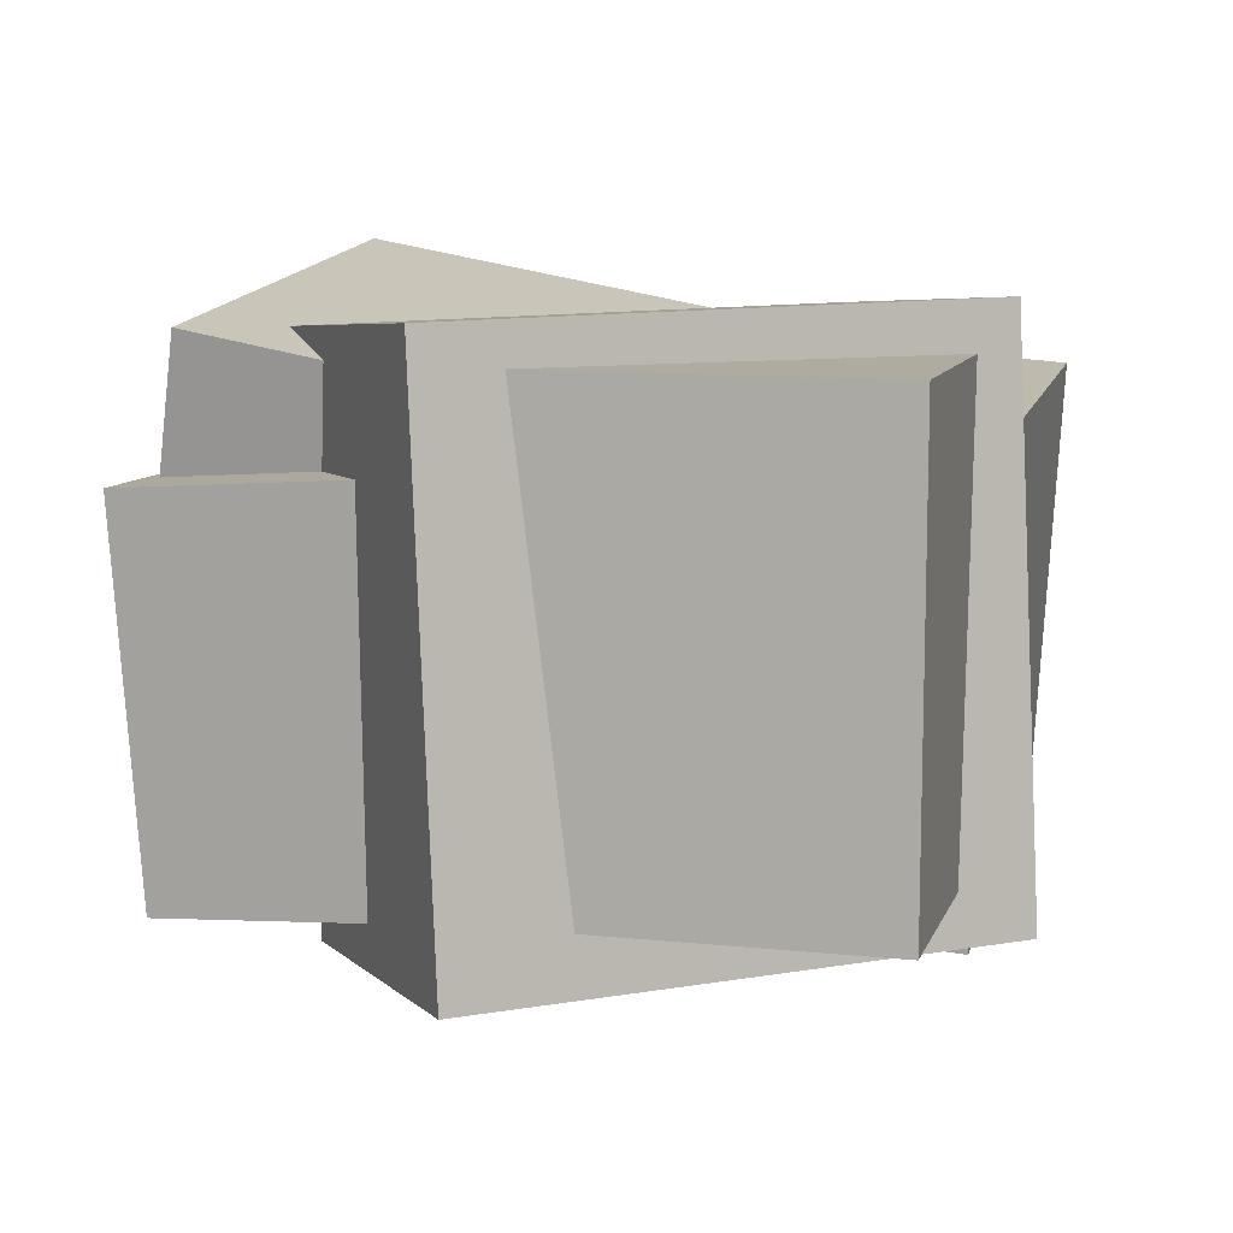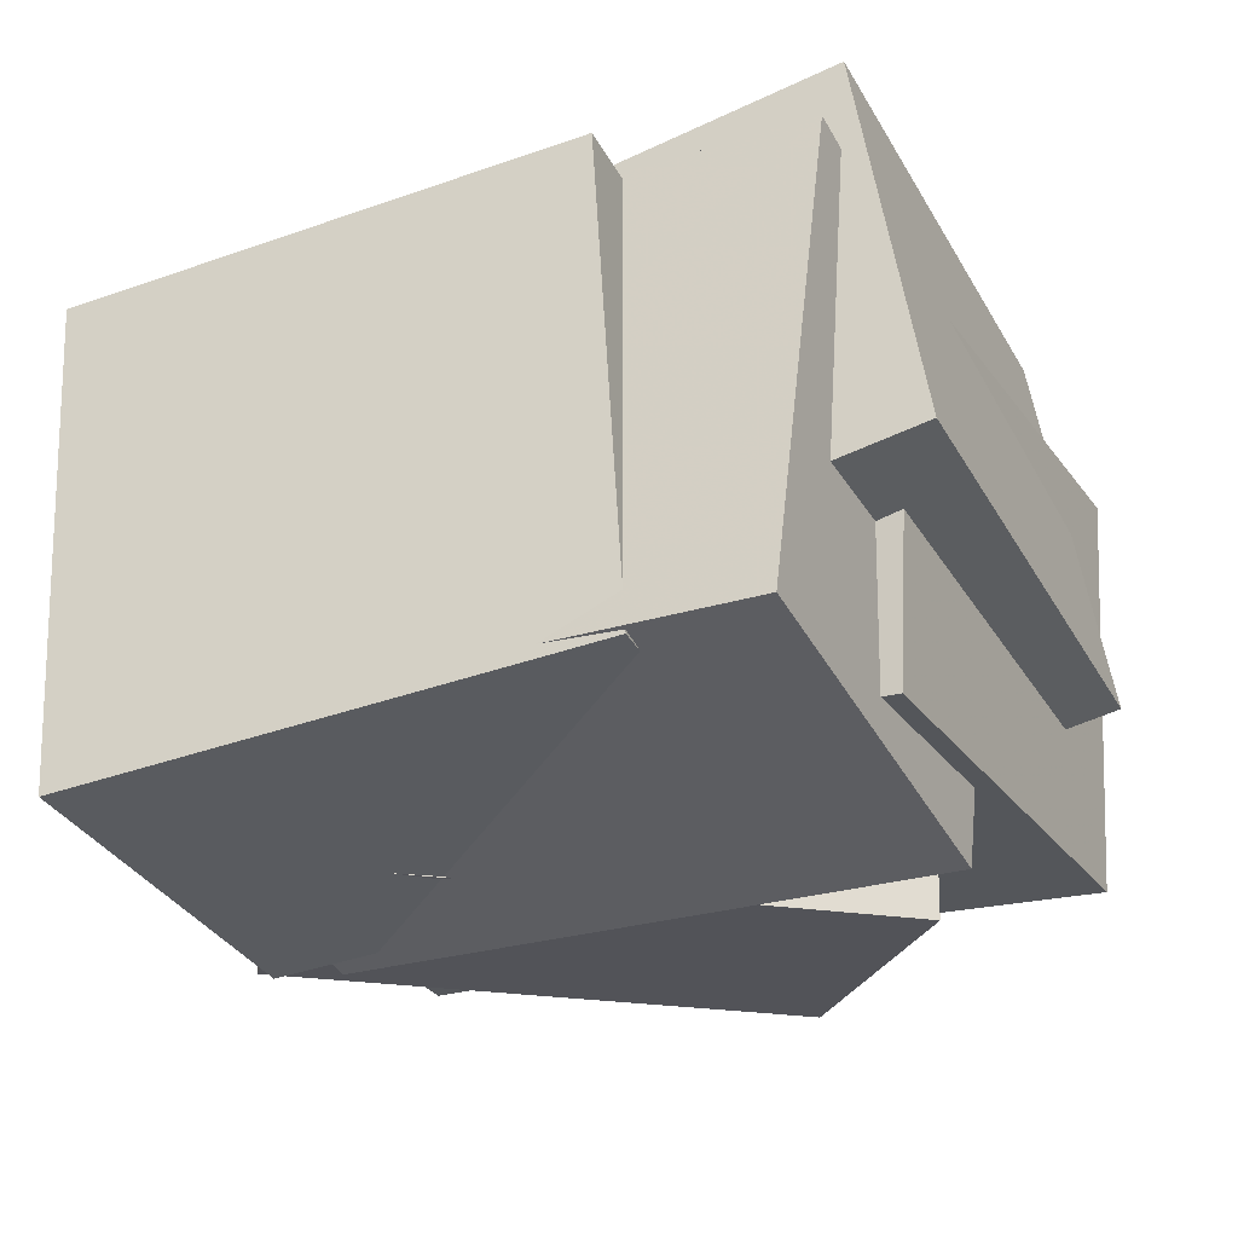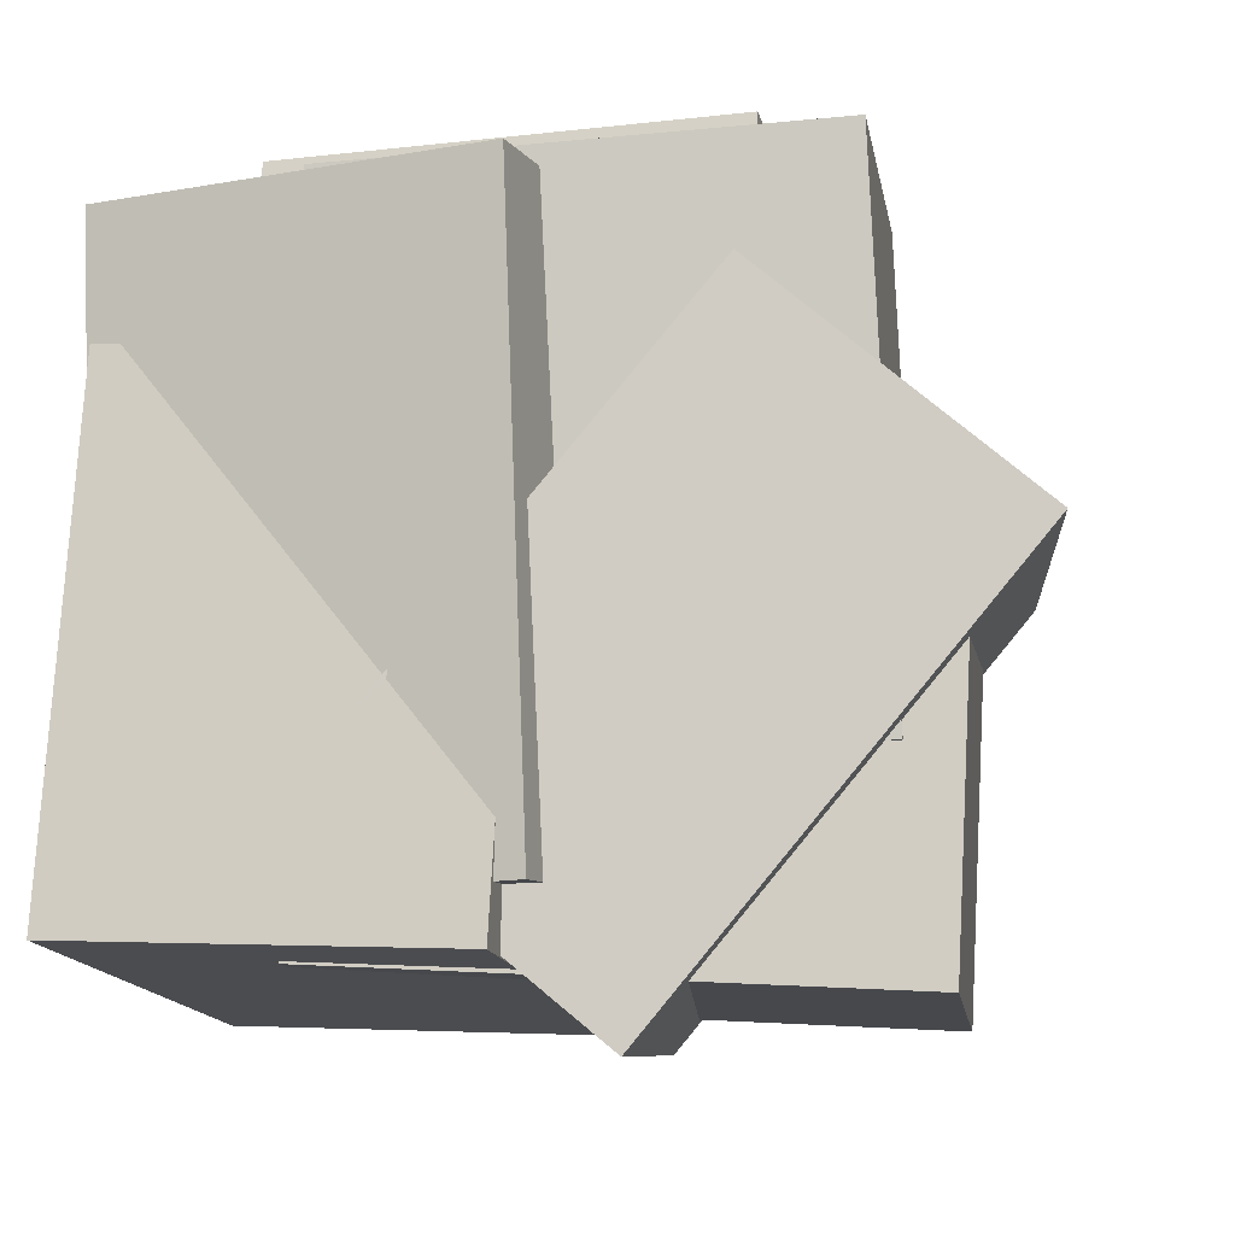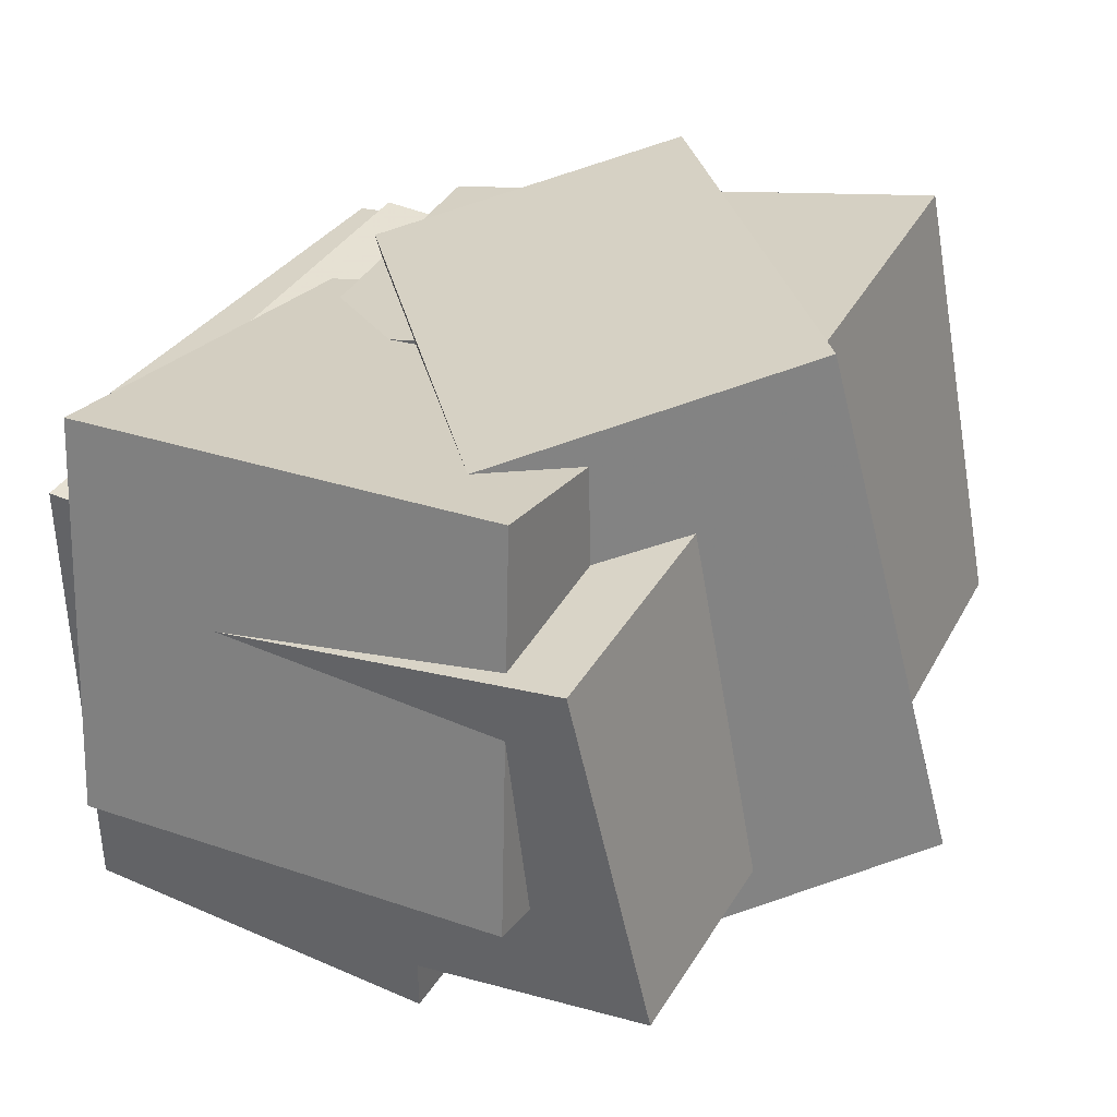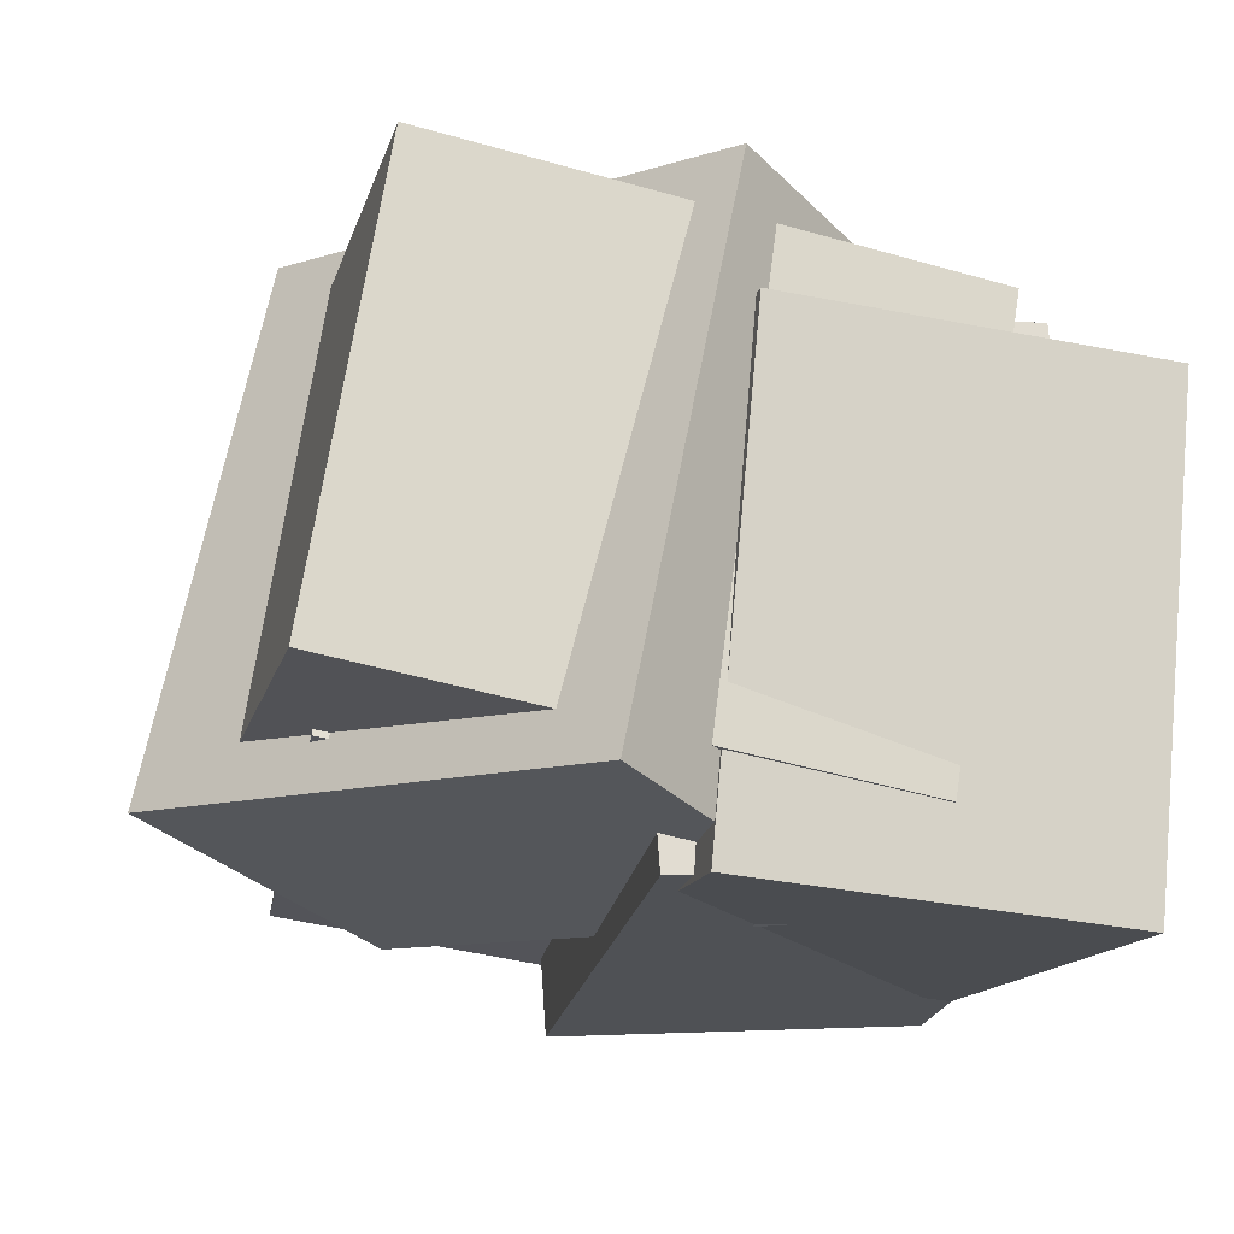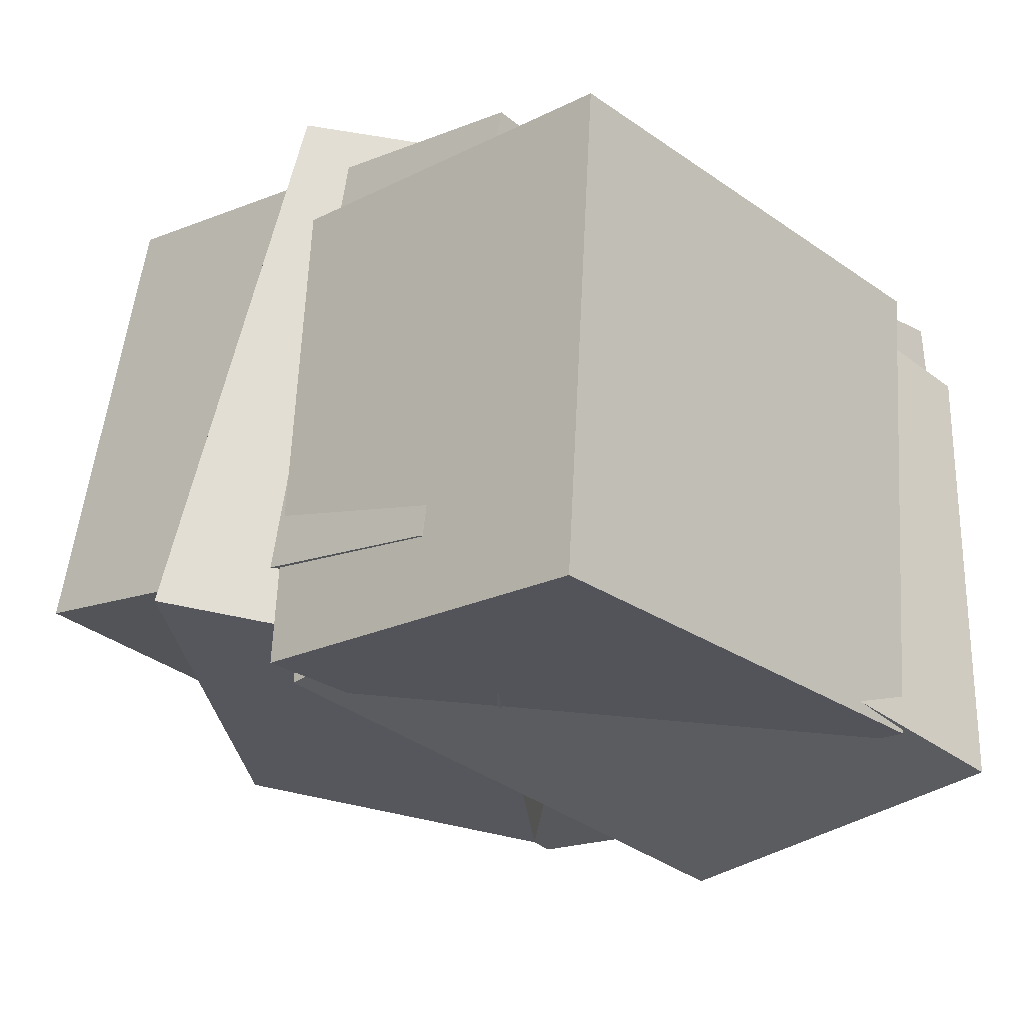
<metadata>
{"format":"obj","ext":"obj","renderer":"f3d","projection":"perspective","resolution":1024,"background":"white","views":[{"elev":20.0,"azim":-71.2,"up":"+Z"},{"elev":-36.7,"azim":116.4,"up":"+Z"},{"elev":-14.8,"azim":-162.4,"up":"+Y"},{"elev":32.4,"azim":-151.3,"up":"+Z"},{"elev":-15.2,"azim":-10.6,"up":"+Z"},{"elev":-28.2,"azim":45.2,"up":"+Z"}]}
</metadata>
<code>
v -0.5195 -0.5512 -0.2962
v -0.4099 -0.5153 0.3445
v -0.5541 -0.05494 -0.3182
v -0.4445 -0.01898 0.3225
v 0.238 -0.5043 -0.4284
v 0.3476 -0.4683 0.2123
v 0.2034 -0.008025 -0.4504
v 0.313 0.02793 0.1903
f 1.0 7.0 5.0
f 1.0 3.0 7.0
f 1.0 4.0 3.0
f 1.0 2.0 4.0
f 3.0 8.0 7.0
f 3.0 4.0 8.0
f 5.0 7.0 8.0
f 5.0 8.0 6.0
f 1.0 5.0 6.0
f 1.0 6.0 2.0
f 2.0 6.0 8.0
f 2.0 8.0 4.0
v -0.0473 -0.5135 -0.5194
v 0.01495 -0.5256 0.1666
v -0.08262 0.1961 -0.5037
v -0.02037 0.184 0.1823
v 0.4842 -0.486 -0.5671
v 0.5465 -0.4981 0.1188
v 0.4489 0.2236 -0.5514
v 0.5111 0.2115 0.1346
f 9.0 15.0 13.0
f 9.0 11.0 15.0
f 9.0 12.0 11.0
f 9.0 10.0 12.0
f 11.0 16.0 15.0
f 11.0 12.0 16.0
f 13.0 15.0 16.0
f 13.0 16.0 14.0
f 9.0 13.0 14.0
f 9.0 14.0 10.0
f 10.0 14.0 16.0
f 10.0 16.0 12.0
v -0.2929 -0.2801 -0.3774
v -0.2691 -0.3497 0.1882
v -0.2985 0.5382 -0.2765
v -0.2748 0.4686 0.2891
v 0.3534 -0.2725 -0.4035
v 0.3771 -0.3421 0.1621
v 0.3478 0.5458 -0.3026
v 0.3715 0.4763 0.2629
f 17.0 23.0 21.0
f 17.0 19.0 23.0
f 17.0 20.0 19.0
f 17.0 18.0 20.0
f 19.0 24.0 23.0
f 19.0 20.0 24.0
f 21.0 23.0 24.0
f 21.0 24.0 22.0
f 17.0 21.0 22.0
f 17.0 22.0 18.0
f 18.0 22.0 24.0
f 18.0 24.0 20.0
v -0.08898 -0.4378 -0.5114
v -0.1249 -0.3722 0.1804
v -0.08228 0.3996 -0.5904
v -0.1182 0.4652 0.1014
v 0.4511 -0.4394 -0.4832
v 0.4152 -0.3738 0.2086
v 0.4578 0.3979 -0.5622
v 0.4219 0.4635 0.1295
f 25.0 31.0 29.0
f 25.0 27.0 31.0
f 25.0 28.0 27.0
f 25.0 26.0 28.0
f 27.0 32.0 31.0
f 27.0 28.0 32.0
f 29.0 31.0 32.0
f 29.0 32.0 30.0
f 25.0 29.0 30.0
f 25.0 30.0 26.0
f 26.0 30.0 32.0
f 26.0 32.0 28.0
v -0.4703 -0.269 -0.3286
v -0.3847 -0.198 0.2039
v -0.4654 0.4476 -0.4249
v -0.3797 0.5185 0.1076
v 0.1852 -0.2874 -0.4316
v 0.2709 -0.2164 0.1009
v 0.1901 0.4292 -0.5279
v 0.2758 0.5001 0.004608
f 33.0 39.0 37.0
f 33.0 35.0 39.0
f 33.0 36.0 35.0
f 33.0 34.0 36.0
f 35.0 40.0 39.0
f 35.0 36.0 40.0
f 37.0 39.0 40.0
f 37.0 40.0 38.0
f 33.0 37.0 38.0
f 33.0 38.0 34.0
f 34.0 38.0 40.0
f 34.0 40.0 36.0
v -0.1693 -0.6232 -0.422
v -0.0017 -0.5319 0.3438
v -0.6741 -0.03263 -0.3819
v -0.5066 0.05865 0.3838
v 0.1792 -0.3177 -0.5346
v 0.3468 -0.2264 0.2311
v -0.3256 0.2729 -0.4946
v -0.1581 0.3642 0.2712
f 41.0 47.0 45.0
f 41.0 43.0 47.0
f 41.0 44.0 43.0
f 41.0 42.0 44.0
f 43.0 48.0 47.0
f 43.0 44.0 48.0
f 45.0 47.0 48.0
f 45.0 48.0 46.0
f 41.0 45.0 46.0
f 41.0 46.0 42.0
f 42.0 46.0 48.0
f 42.0 48.0 44.0

</code>
